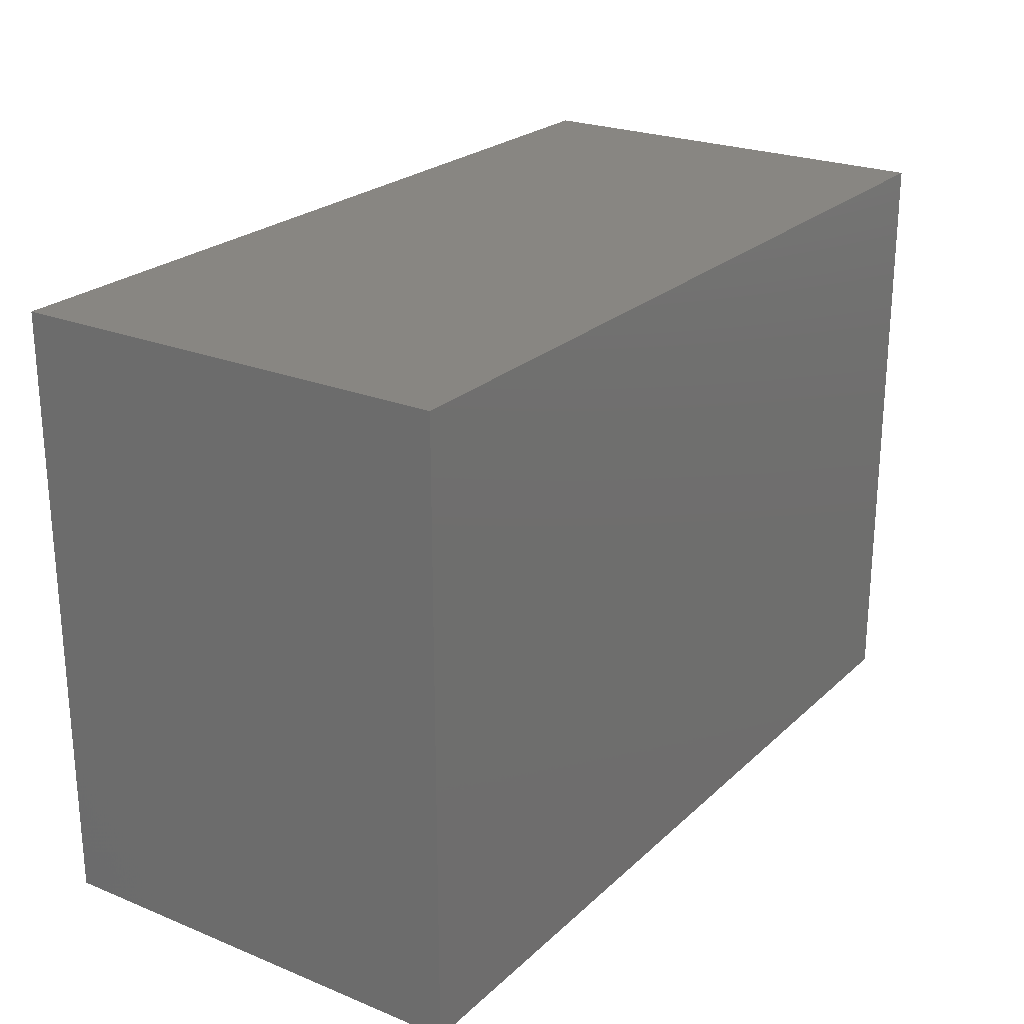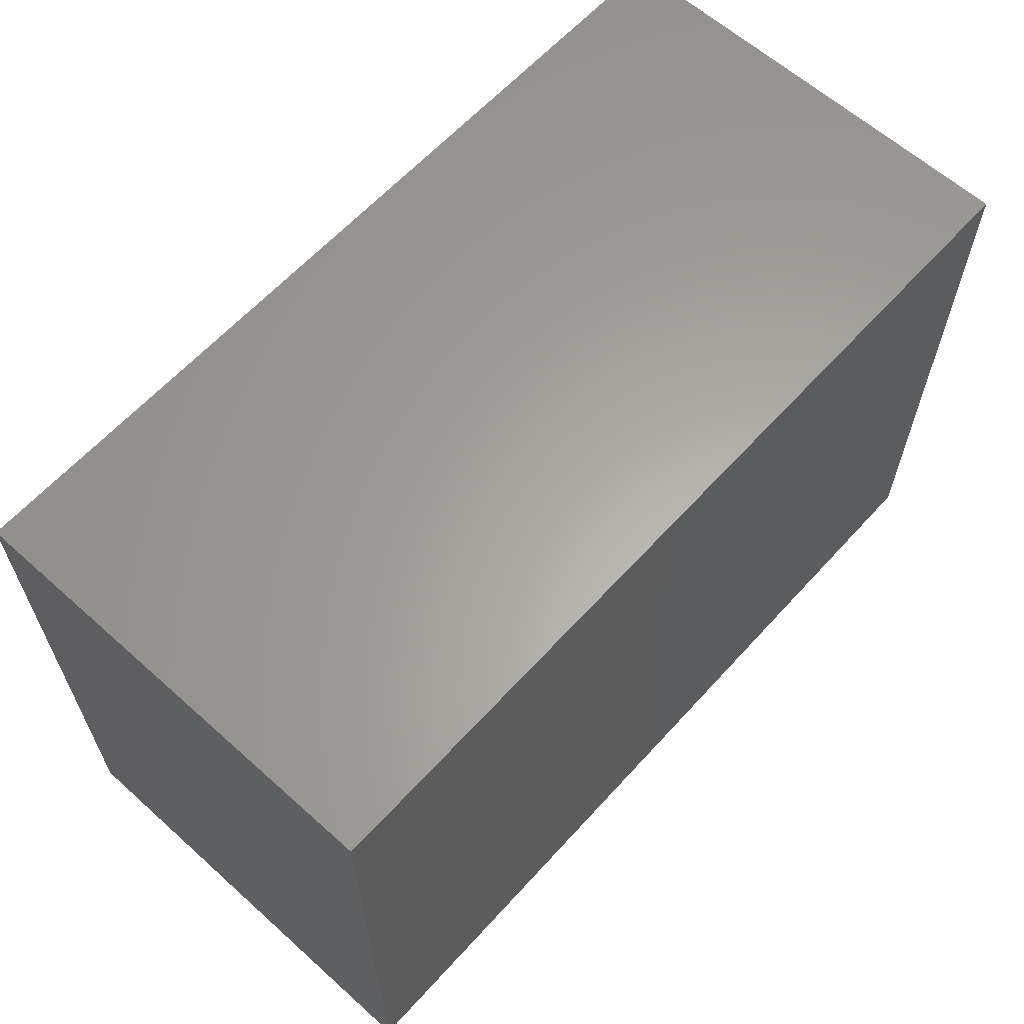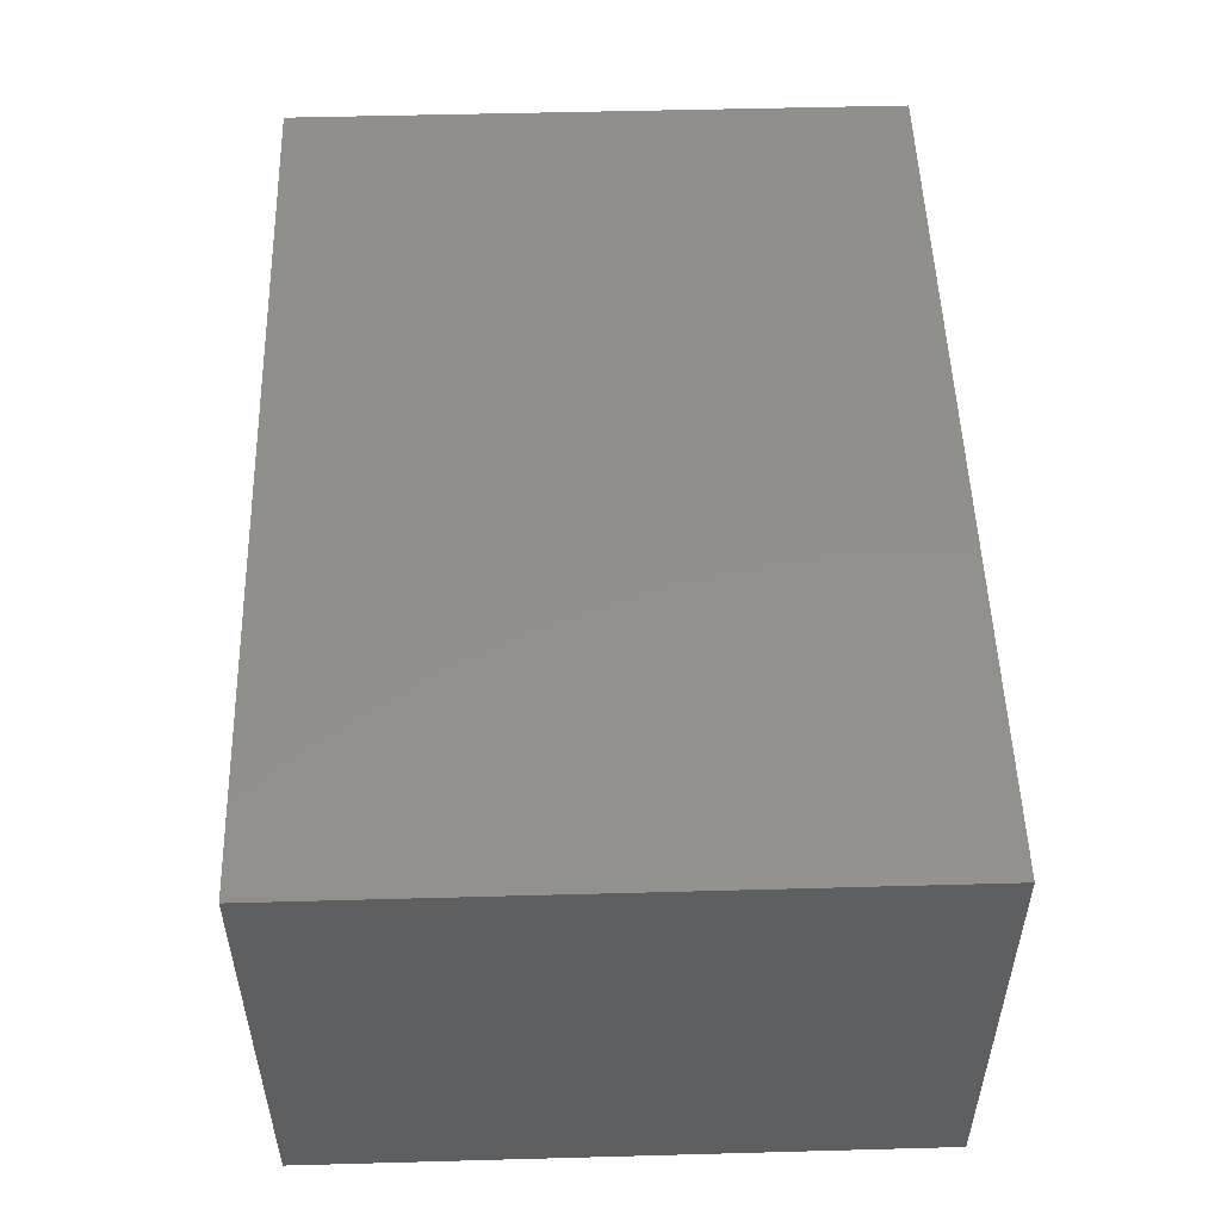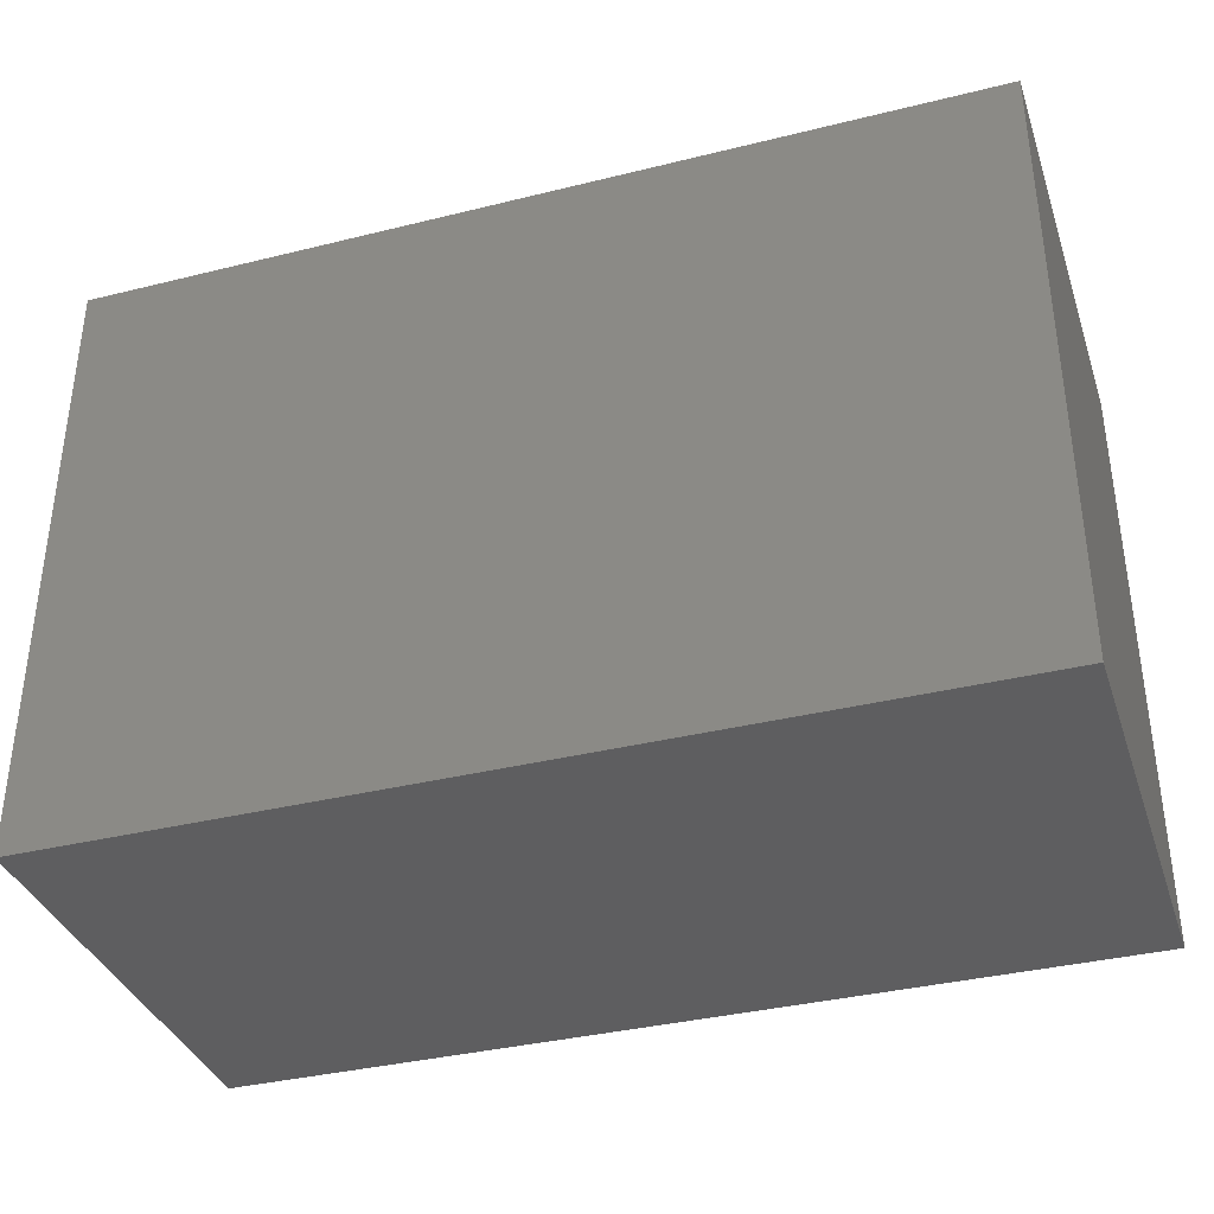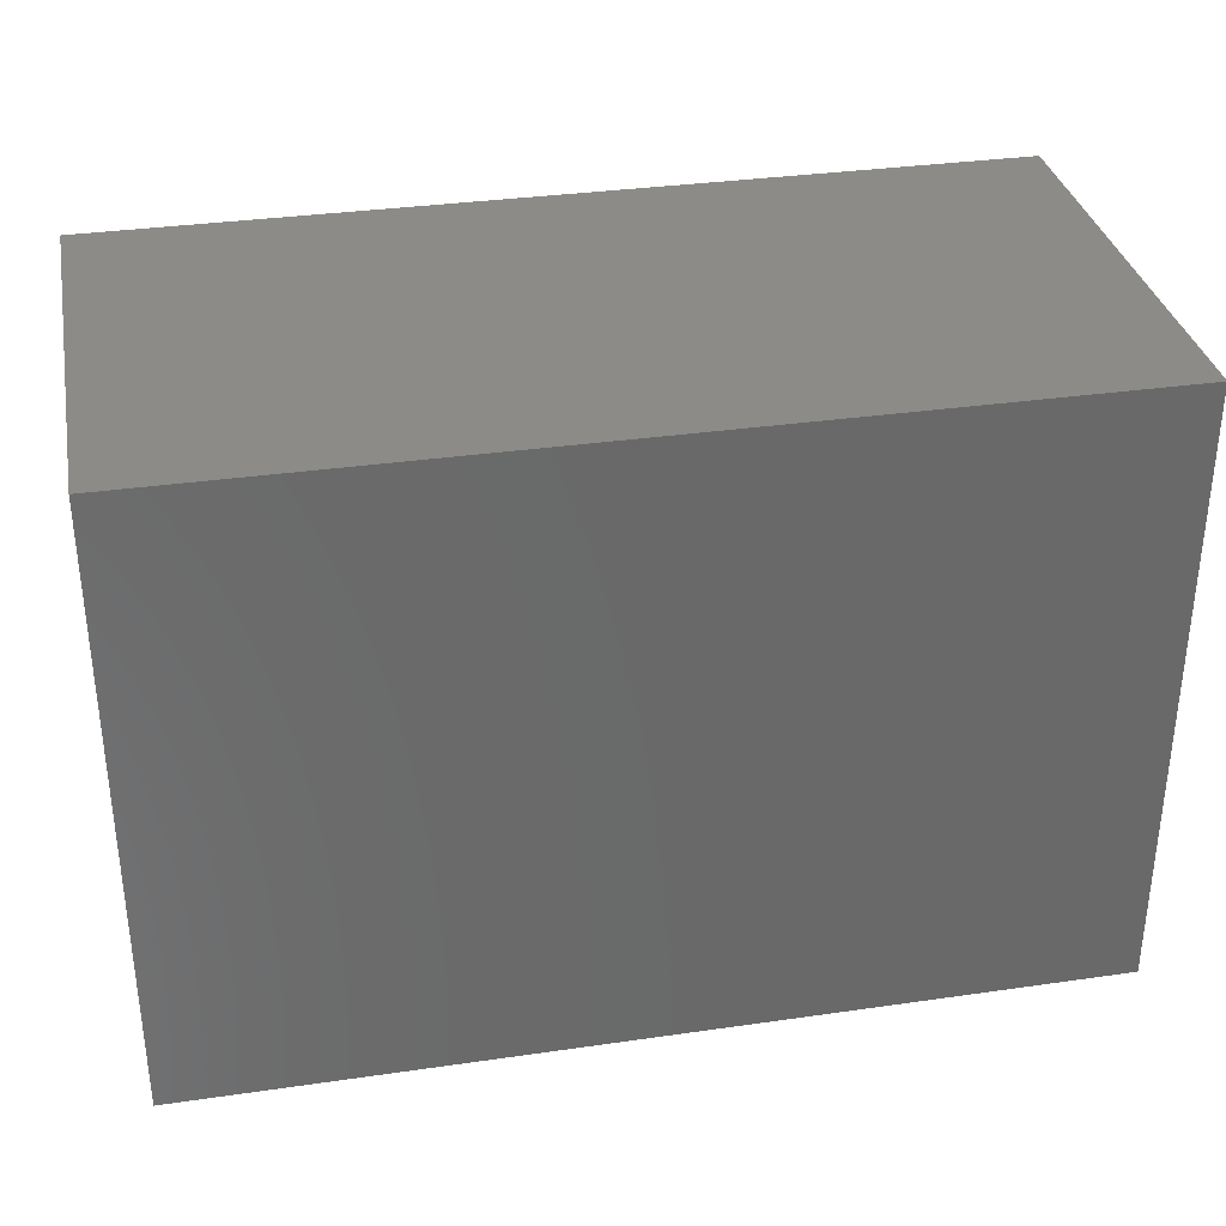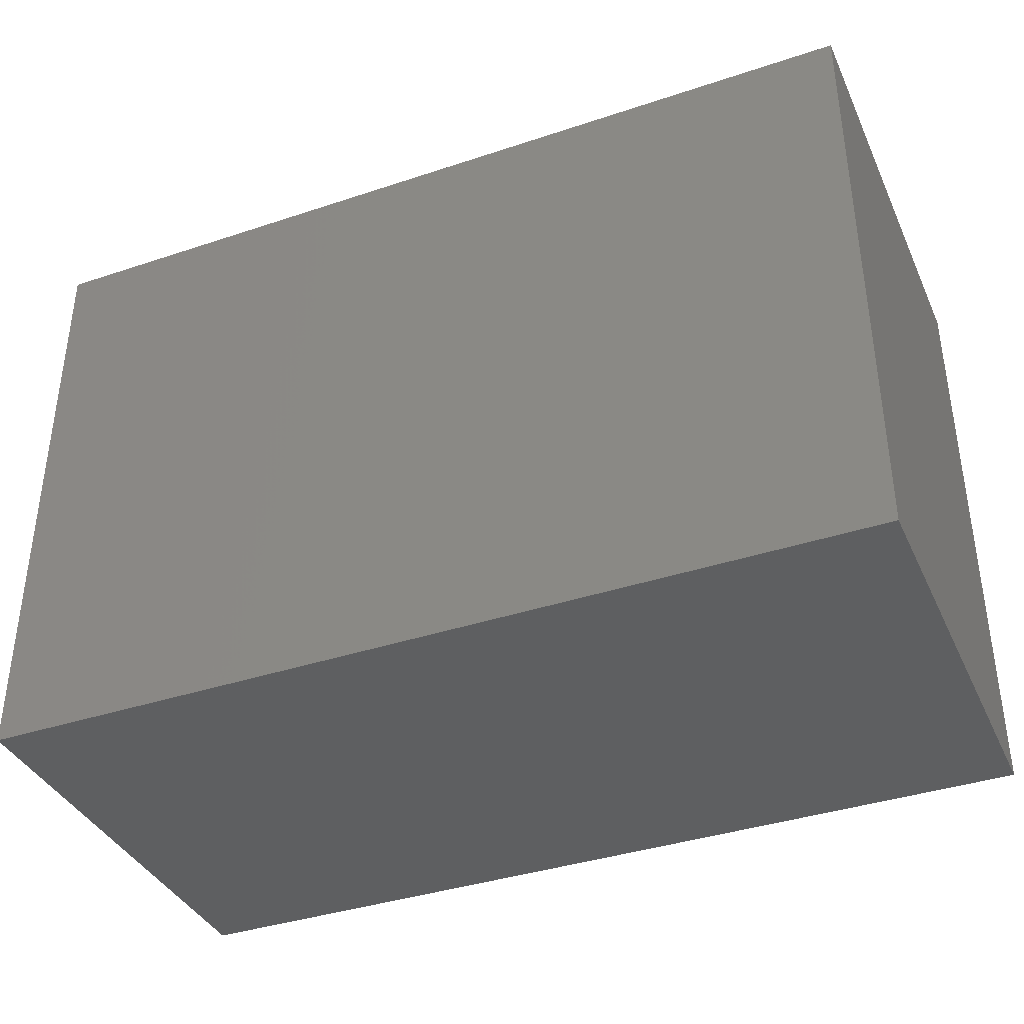
<metadata>
{"format":"stl","ext":"stl","renderer":"f3d","projection":"perspective","resolution":1024,"background":"white","views":[{"elev":23.8,"azim":-55.9,"up":"+Y"},{"elev":62.4,"azim":-47.8,"up":"+Y"},{"elev":51.7,"azim":88.3,"up":"+Z"},{"elev":-36.3,"azim":-162.1,"up":"+Y"},{"elev":33.6,"azim":-11.1,"up":"+Y"},{"elev":-38.1,"azim":-157.1,"up":"+Y"}]}
</metadata>
<code>
# stl→obj: 8 verts, 12 faces
v 0.8203 9.107e-17 0.2734
v 0.8203 -0.75 0.2734
v 0.8203 6.072e-17 -0.2734
v 0.8203 -0.75 -0.2734
v -0.2734 3.036e-17 0.2734
v -0.2734 0 -0.2734
v -0.2734 -0.75 0.2734
v -0.2734 -0.75 -0.2734
f 1 2 3
f 3 2 4
f 5 6 7
f 7 6 8
f 6 5 3
f 3 5 1
f 8 4 7
f 7 4 2
f 1 5 2
f 2 5 7
f 6 3 8
f 8 3 4

</code>
